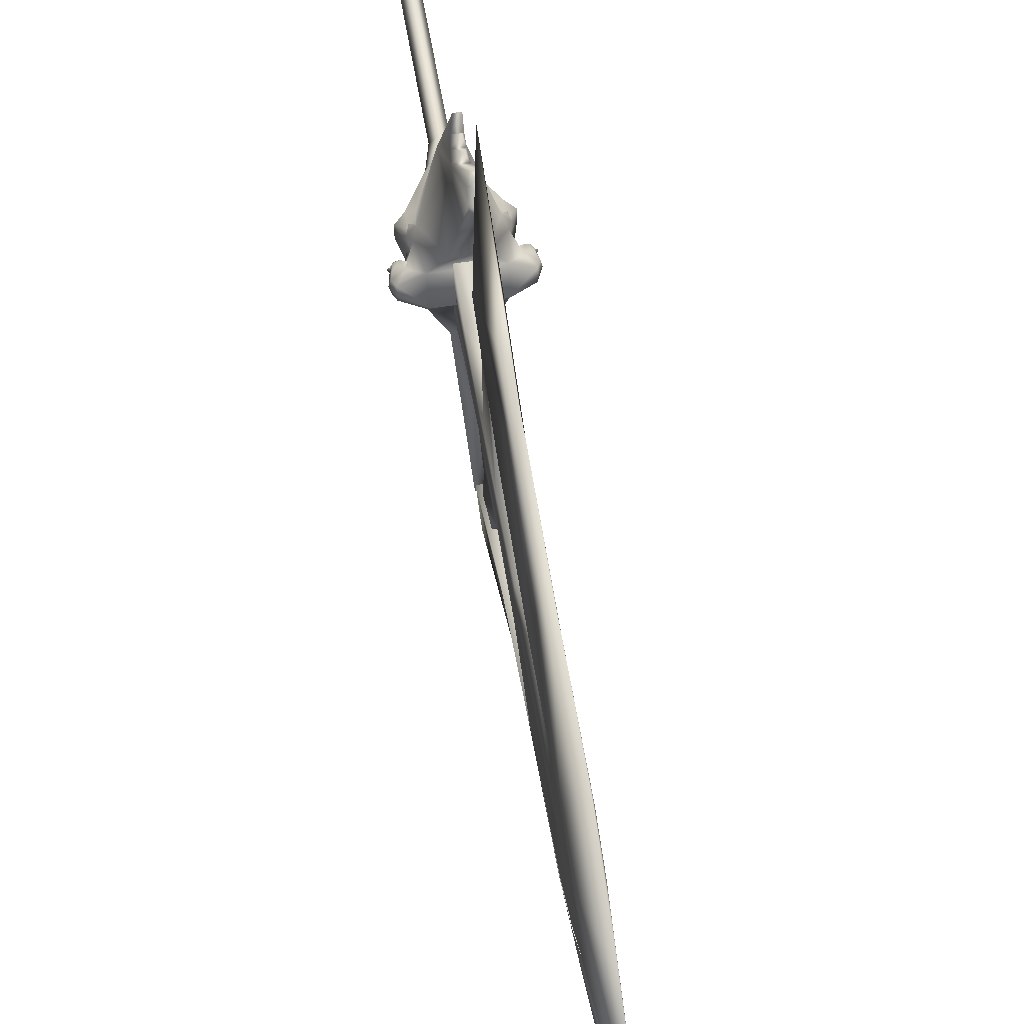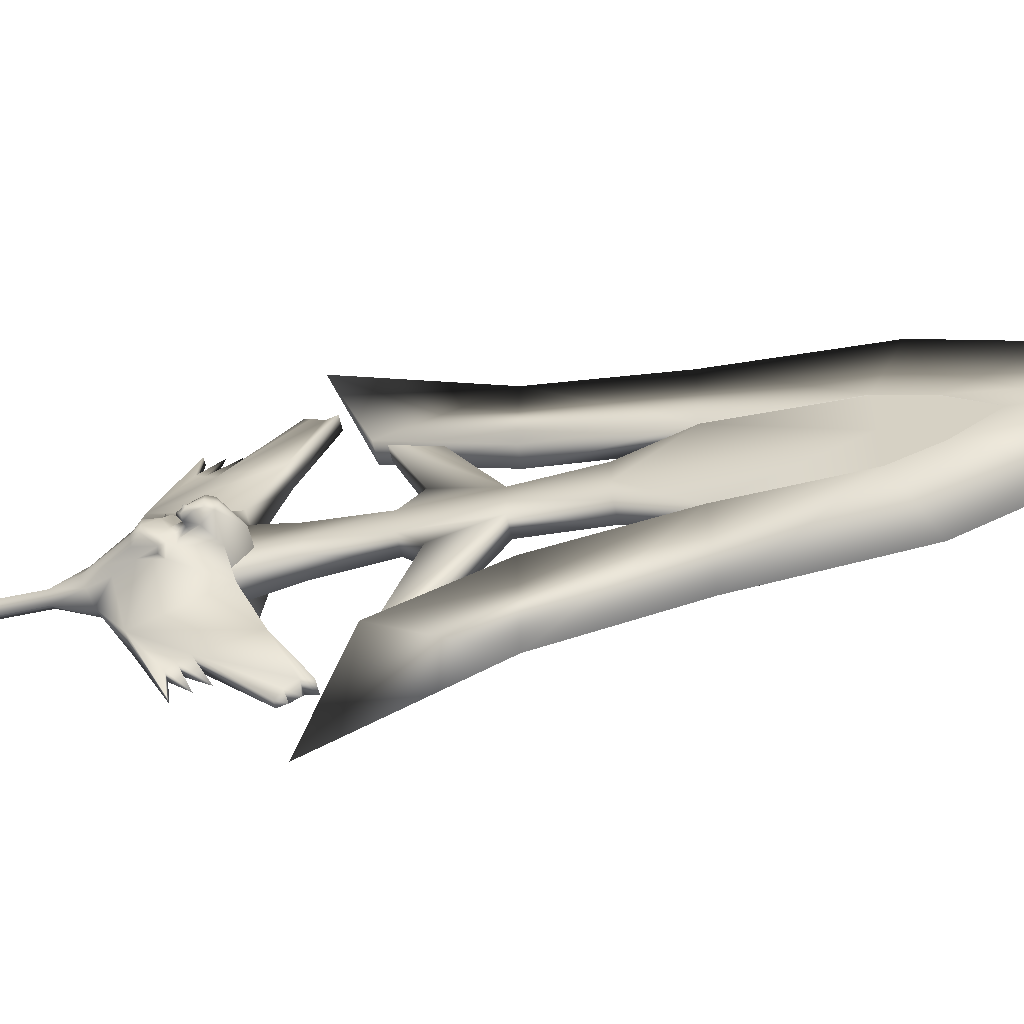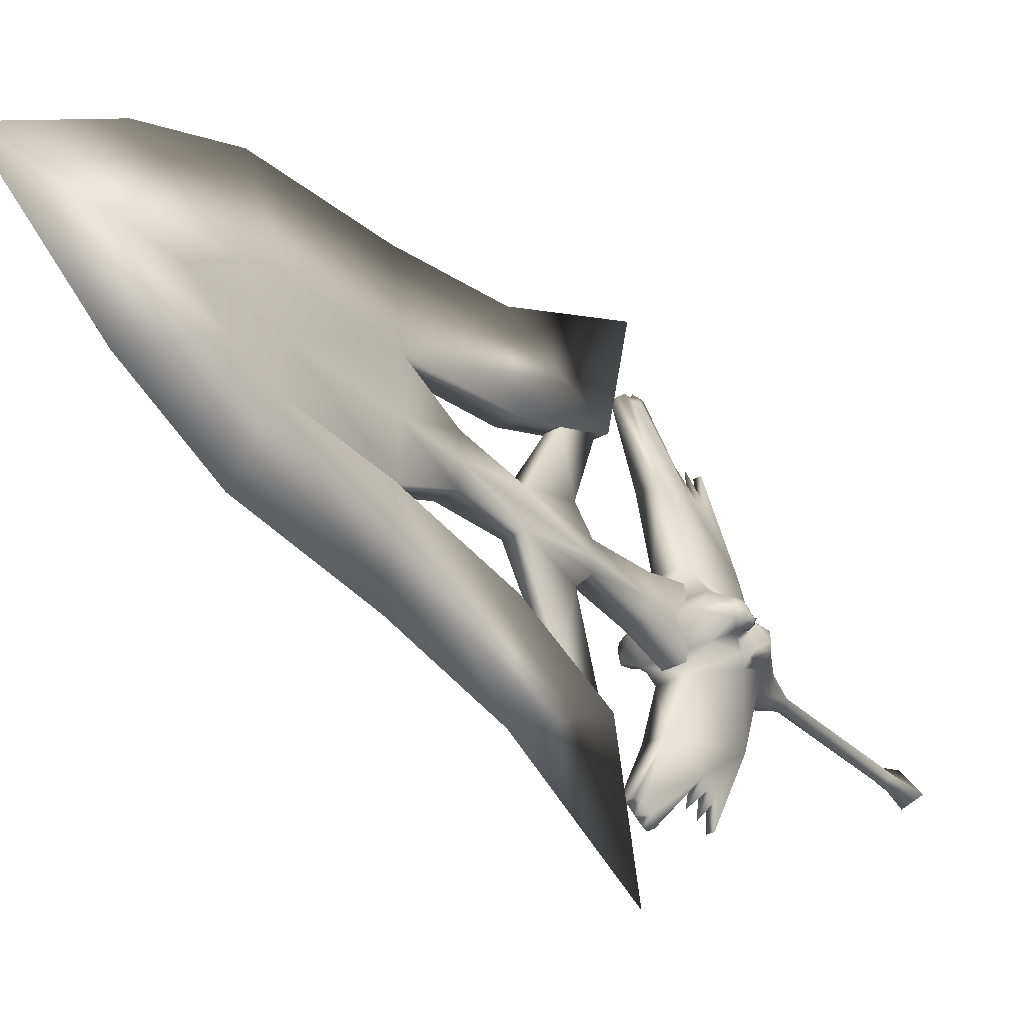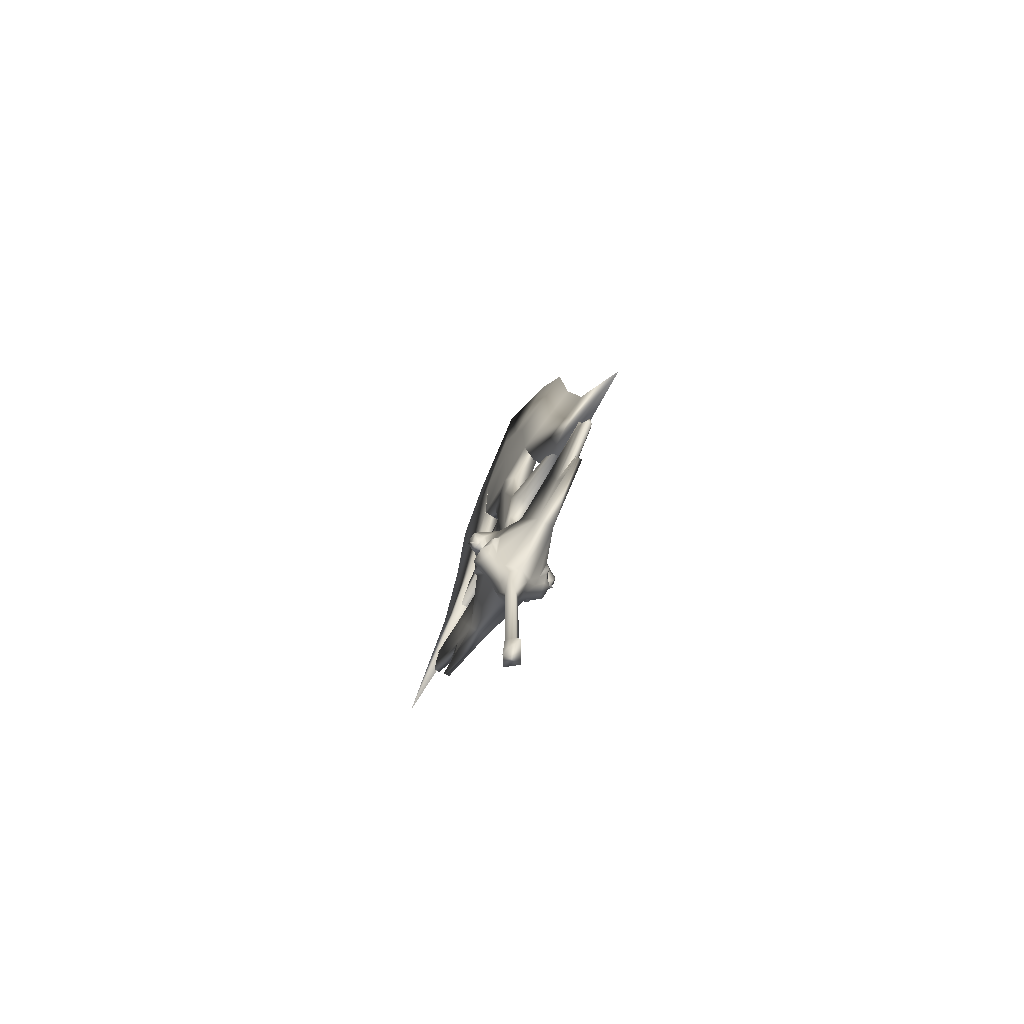
<metadata>
{"format":"obj","ext":"obj","renderer":"f3d","projection":"perspective","resolution":1024,"background":"white","views":[{"elev":57.5,"azim":170.6,"up":"+Z"},{"elev":-58.1,"azim":102.5,"up":"+Z"},{"elev":-33.2,"azim":-142.6,"up":"+Z"},{"elev":-73.7,"azim":-30.3,"up":"+Y"}]}
</metadata>
<code>
o MDL_w22sw17_bod00
v 0.03 0.0065 0
v 0 0.0565 0.05
v -0.03 0.0065 0
v 0 0.5528 0.0237
v 0 0.1315 0.0237
v -0.0237 0.1315 0
v 0.0237 0.1315 0
v -0.0237 0.5528 0
v -0.0338 0.6378 0.0413
v 0 0.6478 0.065
v 0 0.1315 -0.0237
v -0.04 0.6228 0
v -0.03 1.02 0.3
v -0.0188 0.8703 0.32
v -0.0288 0.7328 0.2125
v -0.0187 1.09 0.47
v -0.04 0.9503 0.13
v -0.0875 0.8178 0.0763
v -0.0187 1.12 0.48
v -0.0175 1.06 0.49
v -0.0087 1.04 0.51
v -0.11 0.7453 0
v -0.0763 0.6878 0
v -0.07 0.689 0.0275
v -0.07 0.689 -0.0262
v -0.1013 0.7478 -0.0313
v -0.1013 0.7478 0.0325
v -0.1275 0.7715 0.025
v -0.1287 0.7715 0
v -0.1175 0.8065 0.03
v -0.1088 0.824 0
v -0.1025 0.8353 0.0175
v -0.0463 0.694 0.0362
v -0.0787 0.7528 0.04
v -0.145 0.9353 0
v -0.1587 0.9078 0
v -0.1538 0.909 0.0225
v -0.1538 0.909 -0.0213
v -0.145 0.9278 -0.0237
v -0.1225 0.8928 -0.0313
v -0.085 0.9328 -0.06
v -0.0988 0.8403 -0.05
v -0.04 0.9503 -0.13
v -0.0875 0.8178 -0.075
v -0.0288 0.7328 -0.2125
v -0.0787 0.7528 -0.04
v -0.145 0.9278 0.0237
v -0.08 0.9753 0
v -0.1525 0.8728 0
v -0.1488 0.8828 0.0188
v -0.1437 0.8578 0.0113
v -0.1225 0.8928 0.0325
v -0.1287 0.8578 0.0175
v -0.1125 0.8603 0.0125
v -0.0925 0.8403 0.0175
v -0.1037 0.8653 0.015
v -0.1187 0.8528 0
v -0.0988 0.8403 0.0512
v -0.1088 0.8228 0.0512
v -0.1013 0.804 0.0475
v -0.1575 0.8653 0
v -0.1488 0.8628 0.005
v -0.1488 0.8628 -0.005
v -0.1025 0.8078 0.0675
v -0.085 0.9328 0.0613
v -0.0887 0.8003 0.0525
v -0.14 0.8478 0
v -0.135 0.8453 0
v -0.1488 0.8615 0
v -0.1287 0.8578 -0.0162
v 0 1.068 0.5163
v 0 1.091 0.5013
v -0.0137 0.8203 0.3525
v -0.01 0.8303 0.43
v -0.0162 0.8428 0.335
v 0 0.8778 0.4238
v 0 0.9165 0.4137
v 0.0288 0.7328 0.2125
v 0.01 0.8303 0.43
v 0.0413 0.9503 0.13
v 0.03 1.02 0.3
v 0.085 0.9328 0.0613
v 0.0188 1.09 0.47
v 0.02 1.12 0.48
v 0.0175 1.06 0.49
v 0.0088 1.04 0.51
v 0.02 0.8703 0.32
v 0.0137 0.8203 0.3525
v 0.0175 0.8428 0.335
v 0.0812 0.9753 0
v 0.085 0.9328 -0.06
v 0.0237 0.5528 0
v 0 0.5528 -0.0237
v 0.0338 0.6378 -0.04
v 0 0.6478 -0.0637
v 0.0338 0.6378 0.0413
v 0.0413 0.6228 0
v 0.11 0.7453 0
v 0.07 0.689 0.0275
v 0.0775 0.6878 0
v 0.1025 0.7478 0.0325
v 0.1287 0.7715 0
v 0.1275 0.7715 0.025
v 0.1175 0.8065 0.03
v 0.11 0.824 0
v 0.1025 0.804 0.0475
v 0.0787 0.7528 0.04
v 0.0887 0.8003 0.0525
v 0.0475 0.694 0.0362
v 0.07 0.689 -0.0262
v 0.145 0.9353 0
v 0.155 0.909 0.0225
v 0.16 0.9078 0
v 0.145 0.9278 0.0237
v 0.1225 0.8928 0.0325
v 0.0988 0.8403 0.0512
v 0.0875 0.8178 0.0763
v 0.1525 0.8728 0
v 0.155 0.909 -0.0213
v 0.1488 0.8828 0.0188
v 0.1287 0.8578 0.0175
v 0.0925 0.8403 0.0175
v 0.1125 0.8603 0.0125
v 0.105 0.8653 0.015
v 0.1025 0.8353 0.0175
v 0.1187 0.8528 0
v 0.1088 0.8228 0.0512
v 0.15 0.8628 0.005
v 0.1587 0.8653 0
v 0.1437 0.8578 0.0113
v 0.1025 0.8078 0.0675
v 0.15 0.8615 0
v 0.1412 0.8478 0
v 0.135 0.8453 0
v 0.1287 0.8578 -0.0162
v 0 0.0565 -0.05
v -0.0338 0.6378 -0.04
v -0.0188 0.8703 -0.32
v -0.03 1.02 -0.3
v -0.0187 1.09 -0.47
v -0.0187 1.12 -0.4787
v -0.0175 1.06 -0.49
v 0 1.091 -0.5
v -0.1275 0.7715 -0.025
v -0.1175 0.8065 -0.03
v -0.1013 0.804 -0.0475
v -0.0887 0.8003 -0.0525
v -0.0463 0.694 -0.035
v -0.1488 0.8828 -0.0188
v -0.0925 0.8403 -0.0175
v -0.1125 0.8603 -0.0125
v -0.1037 0.8653 -0.015
v -0.1025 0.8353 -0.0162
v -0.1088 0.8228 -0.05
v -0.1025 0.8078 -0.0675
v -0.1437 0.8578 -0.01
v -0.0087 1.04 -0.51
v 0 1.068 -0.515
v -0.0137 0.8203 -0.3512
v -0.01 0.8303 -0.43
v -0.0162 0.8428 -0.335
v 0 0.9165 -0.4125
v 0 0.8778 -0.4225
v 0.0288 0.7328 -0.2125
v 0.01 0.8303 -0.43
v 0.0413 0.9503 -0.13
v 0.03 1.02 -0.3
v 0.0188 1.09 -0.47
v 0.02 1.12 -0.4787
v 0.0175 1.06 -0.49
v 0.0088 1.04 -0.51
v 0.02 0.8703 -0.32
v 0.0137 0.8203 -0.3512
v 0.0175 0.8428 -0.335
v 0.0875 0.8178 -0.075
v 0.1025 0.7478 -0.0313
v 0.0787 0.7528 -0.04
v 0.1275 0.7715 -0.025
v 0.0475 0.694 -0.035
v 0.145 0.9278 -0.0237
v 0.1225 0.8928 -0.0313
v 0.1488 0.8828 -0.0188
v 0.1125 0.8603 -0.0125
v 0.105 0.8653 -0.015
v 0.0925 0.8403 -0.0175
v 0.1437 0.8578 -0.01
v 0.15 0.8628 -0.005
v 0.1025 0.8353 -0.0162
v 0.0988 0.8403 -0.05
v 0.1175 0.8065 -0.03
v 0.1088 0.8228 -0.05
v 0.1025 0.804 -0.0475
v 0.1025 0.8078 -0.0675
v 0.0887 0.8003 -0.0525
v 0.03 2.337 0.0862
v 0.03 2.209 0
v 0.03 2.209 0.135
v 0.03 2.458 0
v 0.03 1.69 0
v 0.03 1.87 0
v 0.03 1.87 0.15
v 0.03 1.87 -0.15
v 0.03 1.69 -0.07
v 0.03 1.69 0.07
v 0.03 1.48 0
v 0.03 1.48 -0.05
v -0.03 2.209 0.135
v -0.03 2.337 0.0862
v -0.03 2.209 0
v -0.03 2.458 0
v -0.03 2.337 -0.085
v -0.03 1.87 0
v -0.03 1.69 0
v -0.03 1.69 0.07
v -0.03 1.69 -0.0688
v -0.03 1.87 -0.1488
v -0.03 1.87 0.15
v -0.03 2.209 -0.135
v 0.03 1.48 0.05
v -0.03 1.48 0.05
v -0.03 1.48 0
v -0.03 1.26 0
v -0.03 1.26 0.04
v -0.03 1.07 0
v -0.03 1.07 0.06
v -0.03 0.9203 0
v -0.03 0.9203 0.1
v 0.03 1.26 0.04
v 0.03 1.26 0
v 0.03 1.07 0
v 0.03 1.26 -0.04
v 0.03 1.07 -0.06
v 0.03 1.07 0.06
v 0.03 0.9203 0.1
v 0.03 0.9203 0
v 0.03 0.9203 -0.1
v 0.03 1.32 0.1
v 0.02 1.23 0.32
v -0.03 1.32 0.1
v -0.02 1.35 0.27
v 0.02 1.35 0.27
v -0.02 1.23 0.32
v 0.03 2.209 -0.135
v 0.03 2.337 -0.085
v -0.03 1.48 -0.0487
v -0.03 1.26 -0.0388
v -0.03 1.07 -0.06
v -0.03 0.9203 -0.1
v 0.03 1.32 -0.1
v 0.02 1.23 -0.32
v -0.03 1.32 -0.1
v 0.02 1.35 -0.27
v -0.02 1.35 -0.27
v -0.02 1.23 -0.32
v 0 2.596 0.2525
v 0 2.296 0.3812
v 0 2.965 0
v 0 1.87 0.42
v 0 1.502 0.49
v -0.0287 1.502 0.205
v -0.03 1.2 0.33
v 0 1.079 0.7
v 0.0313 2.337 0.0862
v 0.0313 2.209 0.135
v 0.0313 1.87 0.15
v 0.03 1.502 0.205
v 0.03 1.2 0.33
v 0 2.296 -0.38
v 0 2.596 -0.2512
v 0 1.87 -0.42
v -0.03 1.87 -0.15
v 0 1.502 -0.49
v -0.0287 1.502 -0.205
v -0.03 1.2 -0.33
v 0 1.079 -0.6988
v 0.0313 2.209 -0.135
v 0.0313 2.337 -0.085
v 0.0313 1.87 -0.15
v 0.03 1.502 -0.205
v 0.03 1.2 -0.33
f 1 2 3
f 4 6 5
f 5 7 4
f 4 8 6
f 8 4 9
f 10 9 4
f 5 3 2
f 2 1 5
f 3 5 6
f 6 11 3
f 8 9 12
f 13 15 14
f 14 16 13
f 15 13 17
f 17 18 15
f 13 16 19
f 14 20 16
f 20 14 21
f 22 23 24
f 23 22 25
f 26 25 22
f 22 24 27
f 27 28 22
f 29 22 28
f 28 30 29
f 31 29 30
f 30 32 31
f 24 12 9
f 9 33 24
f 12 24 23
f 23 25 12
f 33 9 10
f 10 15 33
f 34 33 15
f 24 34 27
f 34 24 33
f 35 36 37
f 36 35 38
f 39 38 35
f 38 39 40
f 41 40 39
f 40 41 42
f 43 42 41
f 42 43 44
f 45 44 43
f 44 45 46
f 35 37 47
f 47 48 35
f 39 35 48
f 48 41 39
f 49 37 36
f 37 49 50
f 51 50 49
f 52 37 50
f 50 53 52
f 54 55 56
f 55 54 32
f 57 32 54
f 32 57 31
f 58 55 32
f 32 59 58
f 59 32 30
f 30 60 59
f 49 61 62
f 61 49 63
f 47 37 52
f 18 59 64
f 59 18 58
f 17 58 18
f 58 17 65
f 66 18 64
f 65 47 52
f 58 65 52
f 52 55 58
f 52 56 55
f 60 64 59
f 64 60 66
f 34 66 60
f 18 66 34
f 53 50 51
f 51 67 53
f 68 53 67
f 51 49 62
f 62 69 51
f 67 51 69
f 54 52 53
f 53 57 54
f 54 56 52
f 57 53 68
f 68 70 57
f 15 18 34
f 47 65 48
f 69 62 61
f 61 63 69
f 28 27 60
f 60 30 28
f 60 27 34
f 21 71 20
f 20 72 16
f 73 15 74
f 15 73 75
f 76 75 73
f 14 75 77
f 75 14 15
f 74 78 79
f 78 74 15
f 80 13 81
f 13 80 17
f 82 17 80
f 17 82 65
f 48 65 82
f 83 19 16
f 19 83 84
f 78 15 10
f 72 20 85
f 20 71 85
f 16 72 83
f 86 71 21
f 21 87 86
f 88 74 79
f 74 88 73
f 84 13 19
f 13 84 81
f 21 14 87
f 87 14 77
f 75 89 77
f 89 75 76
f 73 88 76
f 48 82 90
f 90 91 48
f 92 4 7
f 7 93 92
f 94 92 93
f 93 95 94
f 7 5 1
f 1 11 7
f 10 4 96
f 4 92 96
f 92 97 96
f 97 92 94
f 87 78 81
f 81 83 87
f 81 78 80
f 81 84 83
f 85 87 83
f 83 72 85
f 98 99 100
f 99 98 101
f 102 103 98
f 103 102 104
f 105 104 102
f 101 98 103
f 103 106 101
f 107 101 106
f 106 108 107
f 96 97 99
f 99 109 96
f 100 99 97
f 97 110 100
f 96 109 10
f 107 99 101
f 109 99 107
f 107 78 109
f 111 112 113
f 114 112 111
f 112 114 115
f 82 115 114
f 115 82 116
f 80 116 82
f 116 80 117
f 78 117 80
f 117 78 107
f 113 112 118
f 118 119 113
f 118 112 120
f 120 112 115
f 115 121 120
f 122 123 124
f 125 123 122
f 123 125 126
f 105 126 125
f 122 116 125
f 116 122 115
f 124 115 122
f 125 127 104
f 127 125 116
f 104 127 106
f 106 103 104
f 118 128 129
f 128 118 130
f 120 130 118
f 130 120 121
f 131 127 117
f 127 131 106
f 108 106 131
f 117 127 116
f 117 108 131
f 108 117 107
f 109 78 10
f 128 130 132
f 132 129 128
f 133 132 130
f 130 121 133
f 133 121 134
f 121 115 123
f 123 126 121
f 123 115 124
f 134 121 126
f 126 135 134
f 125 104 105
f 114 90 82
f 90 114 111
f 86 85 71
f 87 85 86
f 78 88 79
f 89 87 77
f 87 89 78
f 88 78 89
f 89 76 88
f 11 6 93
f 93 7 11
f 93 6 8
f 136 3 11
f 11 1 136
f 95 93 137
f 93 8 137
f 8 12 137
f 138 45 139
f 139 140 138
f 139 45 43
f 139 141 140
f 142 138 140
f 140 143 142
f 29 144 22
f 144 29 145
f 31 145 29
f 26 22 144
f 144 146 26
f 46 26 146
f 146 147 46
f 137 12 25
f 25 148 137
f 137 148 95
f 46 25 26
f 148 25 46
f 46 45 148
f 38 49 36
f 49 38 149
f 149 38 40
f 40 70 149
f 150 151 152
f 153 151 150
f 151 153 57
f 31 57 153
f 150 42 153
f 42 150 40
f 152 40 150
f 153 154 145
f 154 153 42
f 145 154 146
f 146 144 145
f 155 154 44
f 154 155 146
f 147 146 155
f 44 154 42
f 44 147 155
f 147 44 46
f 148 45 95
f 156 149 70
f 149 156 49
f 63 49 156
f 156 69 63
f 67 69 156
f 156 70 67
f 67 70 68
f 70 40 151
f 151 57 70
f 151 40 152
f 153 145 31
f 157 142 158
f 138 142 157
f 45 159 160
f 161 138 162
f 138 161 45
f 159 45 161
f 161 163 159
f 164 160 165
f 160 164 45
f 139 166 167
f 43 166 139
f 166 43 91
f 41 91 43
f 141 168 140
f 168 141 169
f 164 95 45
f 143 170 142
f 142 170 158
f 140 168 143
f 157 158 171
f 171 172 157
f 160 173 165
f 173 160 159
f 139 169 141
f 169 139 167
f 157 172 138
f 172 162 138
f 161 162 174
f 174 163 161
f 159 163 173
f 48 91 41
f 167 164 172
f 172 168 167
f 164 167 166
f 166 175 164
f 167 168 169
f 172 170 168
f 170 172 171
f 110 98 100
f 98 110 176
f 177 176 110
f 98 178 102
f 178 98 176
f 110 97 94
f 94 179 110
f 179 94 95
f 95 164 179
f 177 179 164
f 110 179 177
f 119 111 113
f 111 119 180
f 181 180 119
f 119 118 182
f 182 181 119
f 183 185 184
f 184 181 183
f 135 183 181
f 181 182 135
f 186 135 182
f 182 118 186
f 187 186 118
f 185 183 188
f 188 189 185
f 188 126 105
f 105 190 188
f 126 188 183
f 183 135 126
f 191 188 190
f 188 191 189
f 175 189 191
f 192 191 190
f 190 178 192
f 187 118 129
f 129 132 187
f 175 191 193
f 193 194 175
f 91 180 181
f 189 91 181
f 181 185 189
f 181 184 185
f 192 193 191
f 193 192 194
f 177 194 192
f 175 194 177
f 132 186 187
f 186 132 133
f 133 135 186
f 135 133 134
f 164 175 177
f 166 91 189
f 166 189 175
f 190 102 178
f 102 190 105
f 90 180 91
f 180 90 111
f 176 192 178
f 192 176 177
f 171 158 170
f 170 143 168
f 173 164 165
f 164 173 174
f 163 174 173
f 172 174 162
f 174 172 164
f 1 3 136
f 195 197 196
f 196 198 195
f 199 200 201
f 200 199 202
f 203 202 199
f 199 201 204
f 204 205 199
f 203 199 205
f 205 206 203
f 201 196 197
f 196 201 200
f 207 208 209
f 209 208 210
f 210 211 209
f 212 213 214
f 213 212 215
f 216 215 212
f 212 214 217
f 217 209 212
f 216 212 209
f 209 218 216
f 217 207 209
f 219 214 220
f 214 219 204
f 220 213 221
f 221 222 220
f 223 220 222
f 222 224 223
f 225 223 224
f 224 226 225
f 227 225 226
f 220 214 213
f 205 204 219
f 219 228 205
f 229 205 228
f 228 230 229
f 231 229 230
f 230 232 231
f 225 234 233
f 233 223 225
f 225 227 234
f 235 230 233
f 230 235 232
f 236 232 235
f 233 234 235
f 237 228 219
f 219 238 237
f 220 223 239
f 237 223 228
f 223 237 239
f 220 240 241
f 241 219 220
f 219 241 238
f 242 237 238
f 237 242 239
f 240 239 242
f 239 240 220
f 214 201 217
f 201 214 204
f 233 228 223
f 228 233 230
f 196 243 244
f 243 196 202
f 200 202 196
f 244 198 196
f 218 209 211
f 215 206 245
f 206 215 203
f 213 245 221
f 245 213 215
f 246 222 245
f 222 246 224
f 247 224 246
f 224 247 226
f 248 226 247
f 245 222 221
f 231 205 229
f 205 231 206
f 232 236 247
f 247 246 232
f 247 236 248
f 206 231 249
f 249 250 206
f 245 251 246
f 246 249 231
f 249 246 251
f 245 252 253
f 252 245 206
f 206 250 252
f 249 254 250
f 254 249 251
f 251 253 254
f 253 251 245
f 202 215 216
f 215 202 203
f 232 246 231
f 208 256 255
f 255 257 208
f 210 208 257
f 256 208 207
f 207 258 256
f 217 259 258
f 258 207 217
f 259 217 260
f 260 261 259
f 262 259 261
f 263 256 264
f 256 263 255
f 257 255 263
f 265 259 266
f 259 265 258
f 264 258 265
f 258 264 256
f 259 267 266
f 267 259 262
f 263 198 257
f 260 265 266
f 266 261 260
f 260 217 265
f 266 267 261
f 261 267 262
f 268 211 269
f 218 211 268
f 268 270 218
f 270 272 271
f 271 218 270
f 271 272 273
f 272 274 273
f 274 272 275
f 211 257 269
f 257 211 210
f 276 268 277
f 268 276 270
f 278 270 276
f 270 278 272
f 279 272 278
f 277 268 269
f 280 272 279
f 272 280 275
f 257 277 269
f 277 257 198
f 279 278 273
f 273 274 279
f 273 278 271
f 279 274 280
f 274 275 280

</code>
